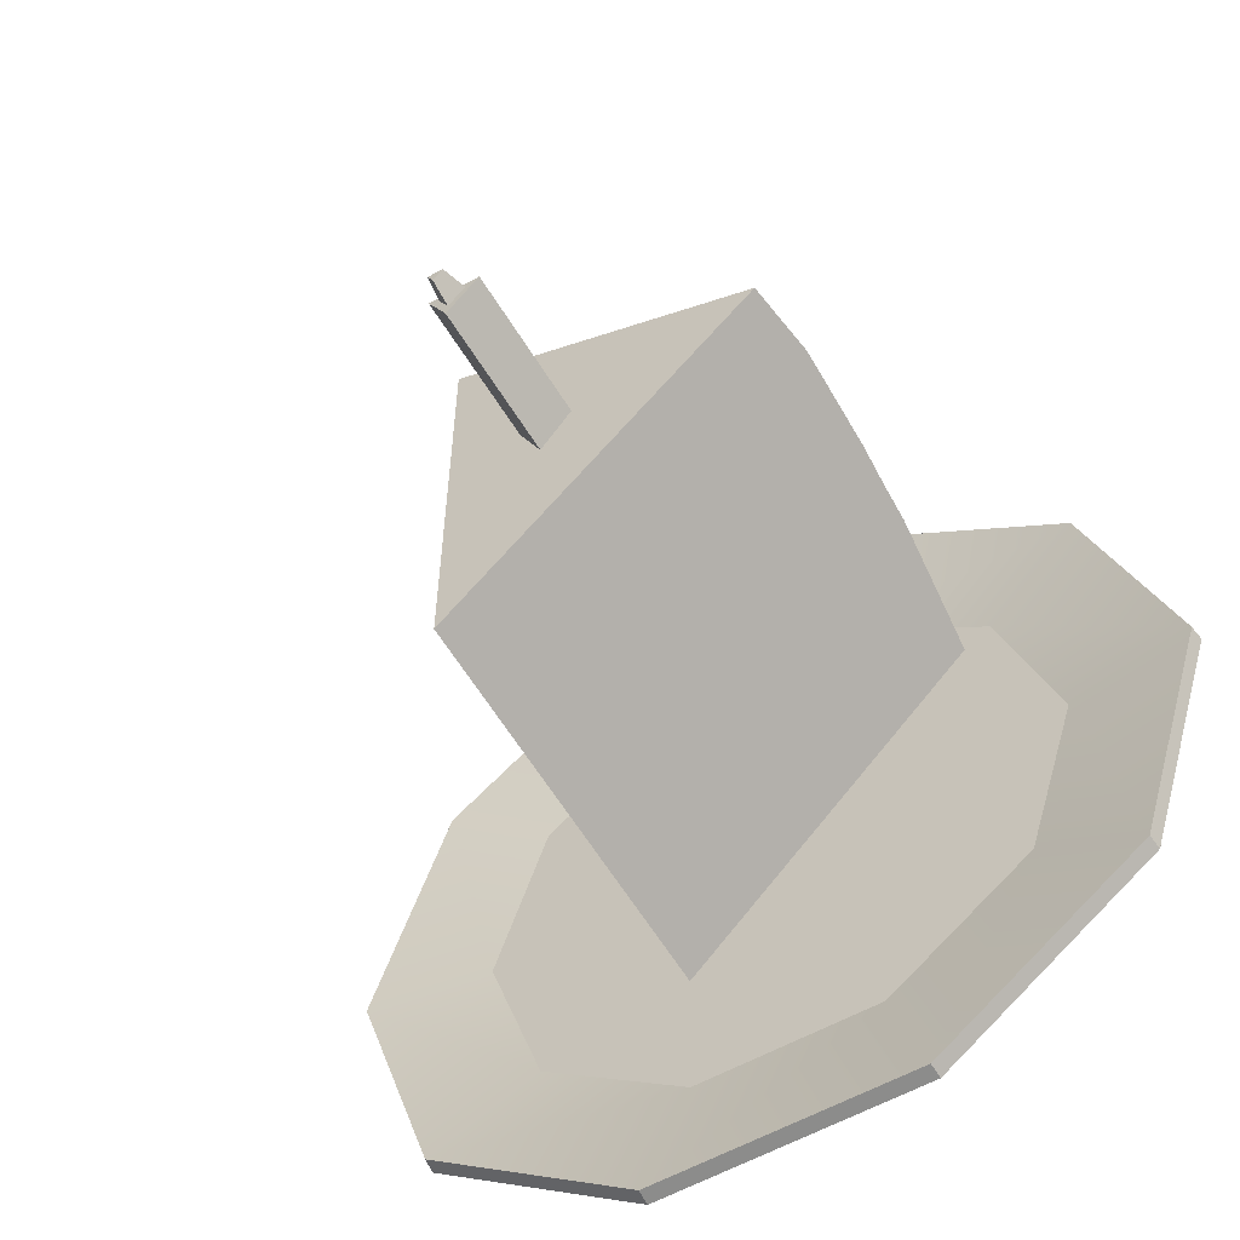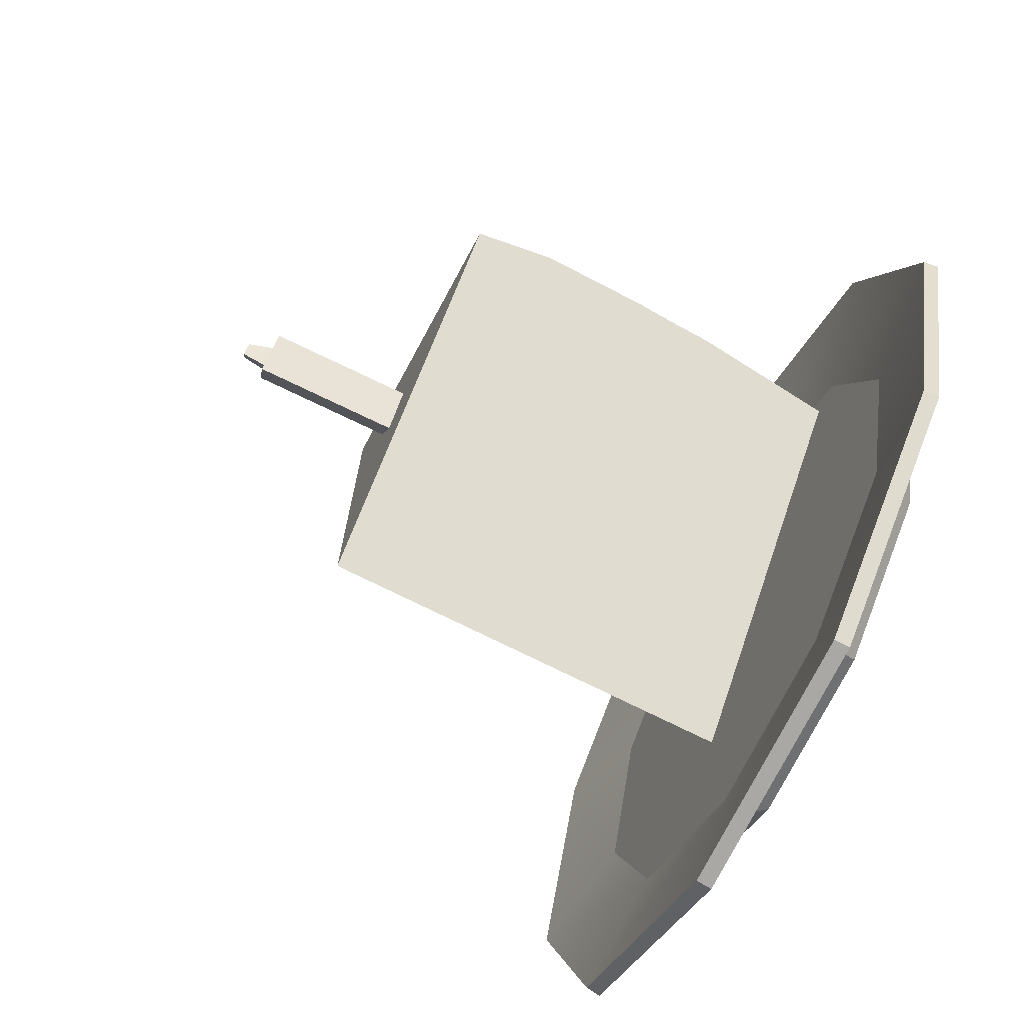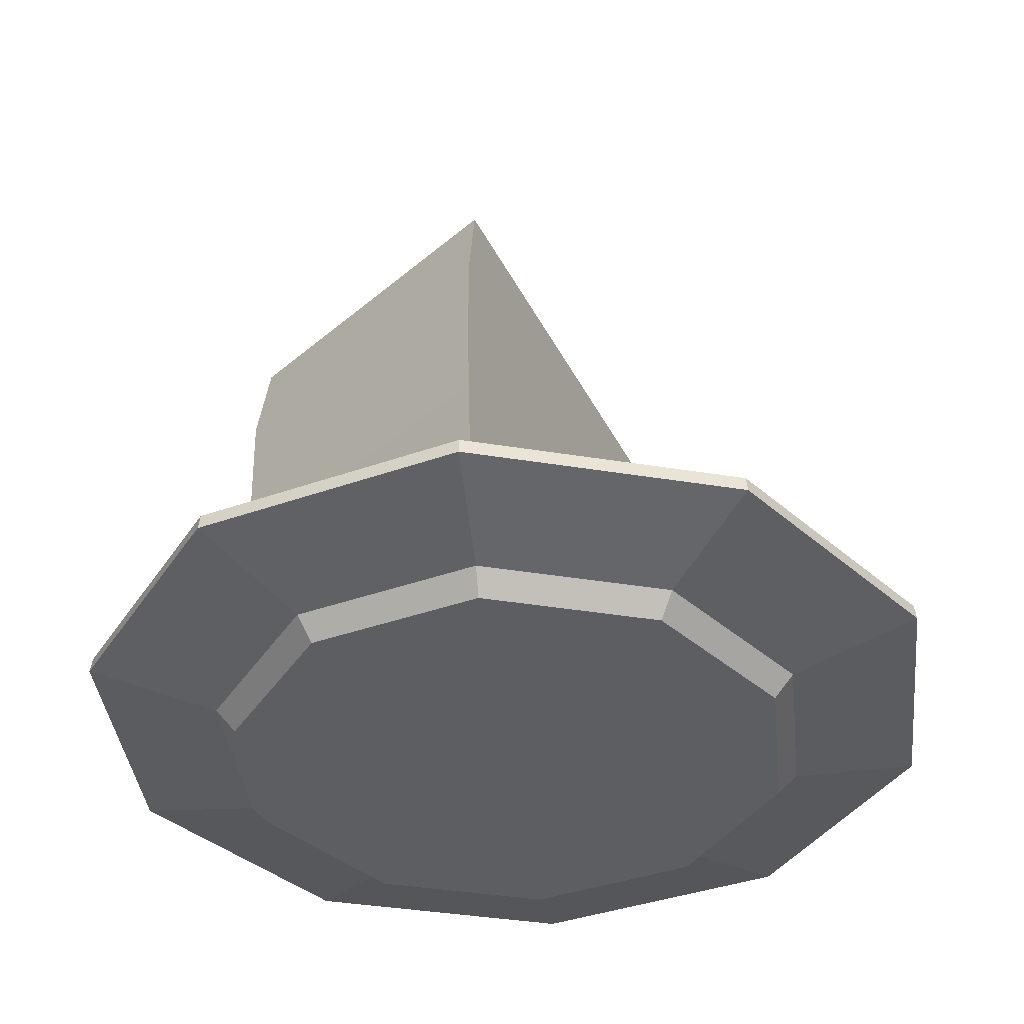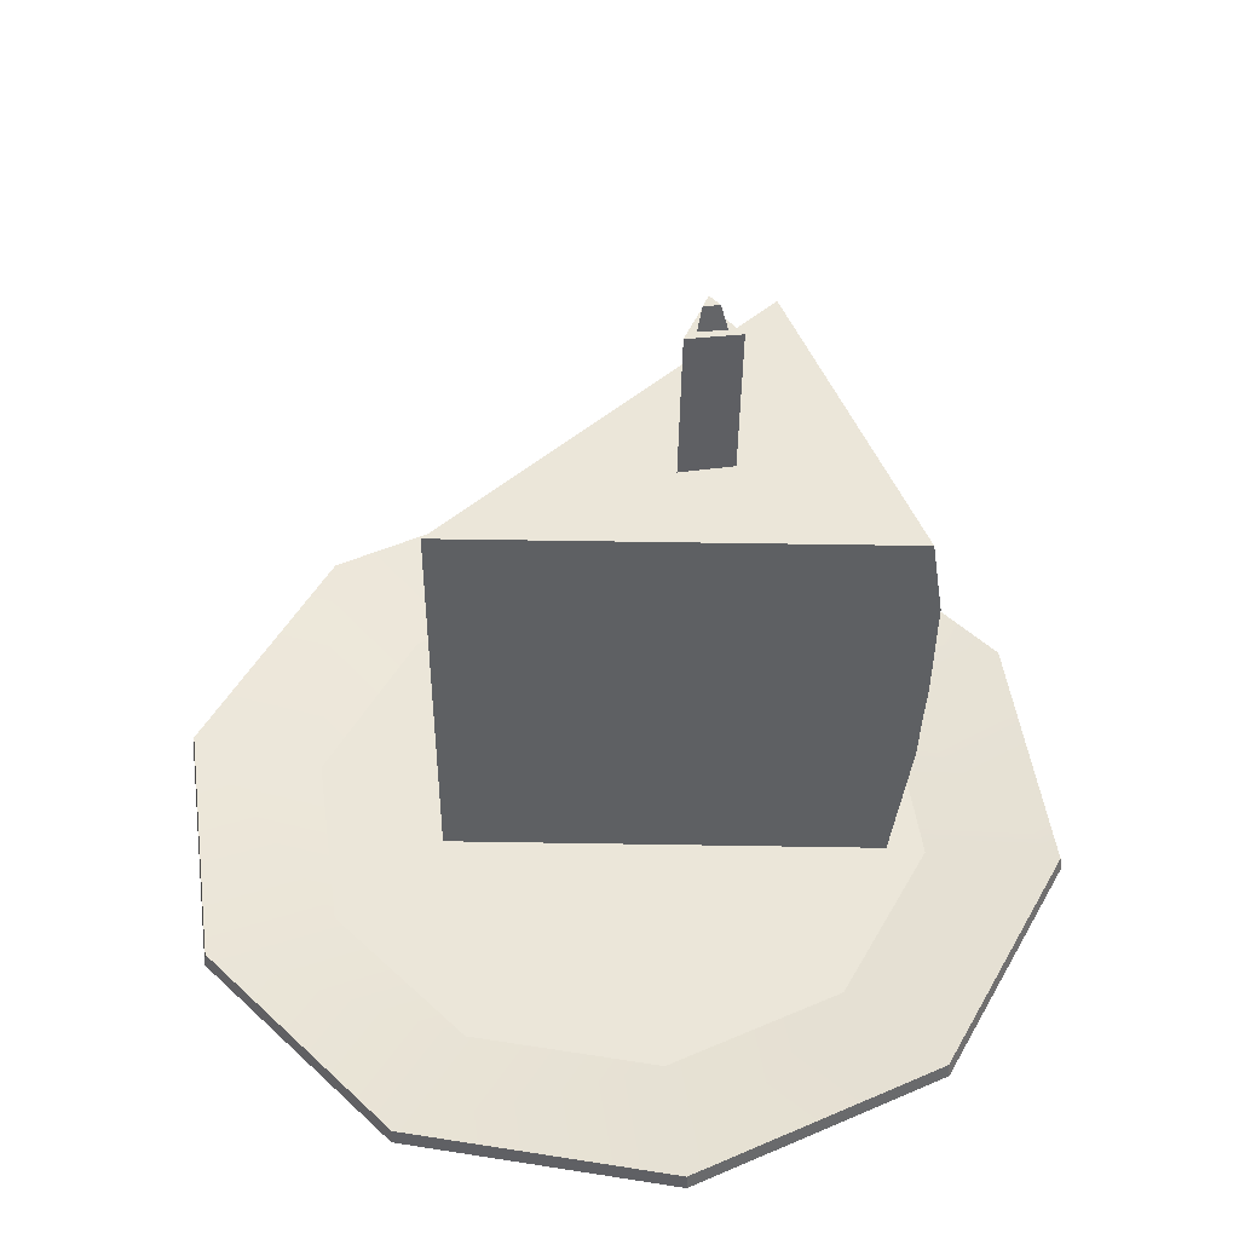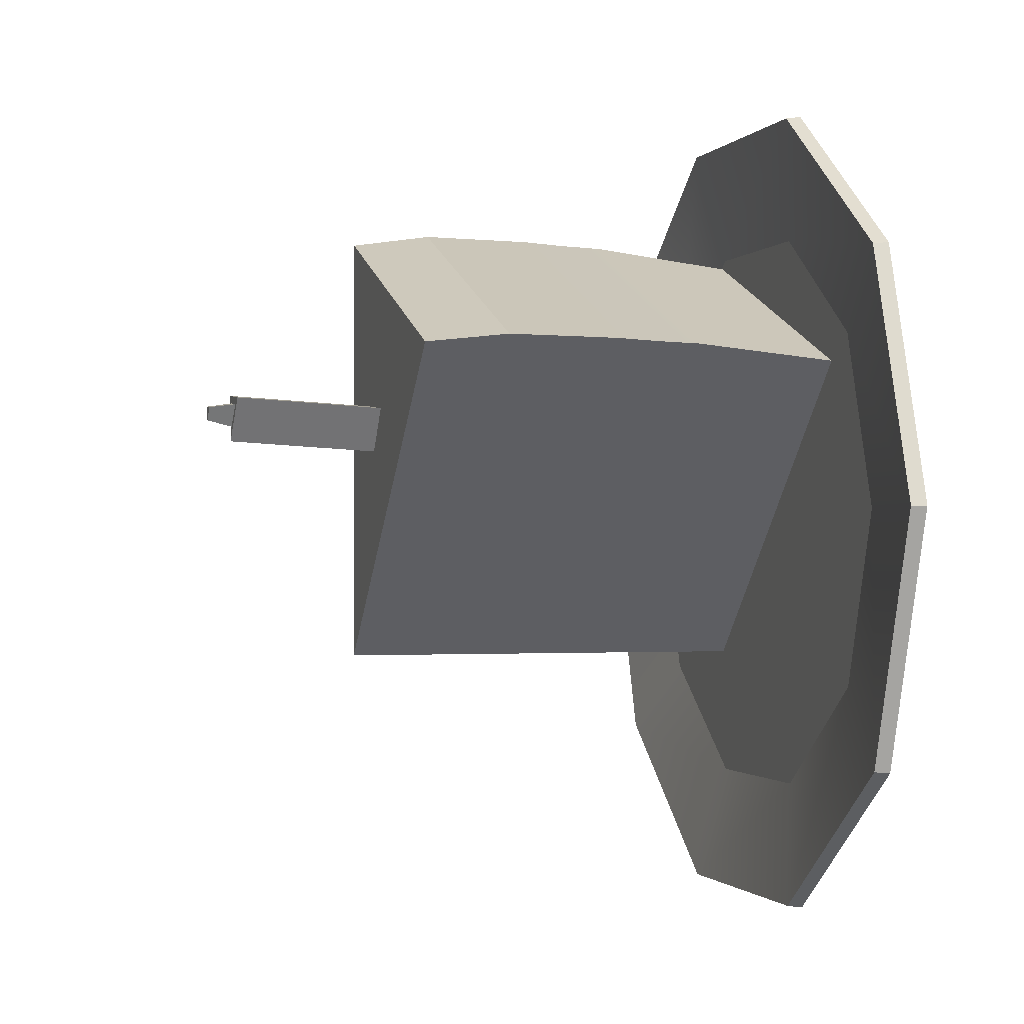
<metadata>
{"format":"obj","ext":"obj","renderer":"f3d","projection":"perspective","resolution":1024,"background":"white","views":[{"elev":-58.0,"azim":-149.8,"up":"+Z"},{"elev":-73.2,"azim":-116.6,"up":"+Z"},{"elev":-38.6,"azim":24.3,"up":"+Y"},{"elev":47.9,"azim":-133.9,"up":"+Y"},{"elev":-1.0,"azim":-106.2,"up":"+Z"}]}
</metadata>
<code>
g SM_Prop_Cake_Slice_01
v -0.001973 0.2678 0.0379
v 0.0007538 0.2674 0.04382
v -0.005747 0.2676 0.04323
v -0.08903 0.02178 0.06178
v 0.03592 0.02178 0.1135
v 0.03592 0.02178 -0.06317
v -0.09255 0.1964 0.06529
v 0.03592 0.1964 -0.06317
v 0.03592 0.1964 0.1185
v -0.01651 0.1789 0.04232
v -0.01428 0.2572 0.04694
v 0.007427 0.2565 0.04892
v 0.005189 0.1782 0.04431
v 0.005189 0.1782 0.04431
v 0.007427 0.2565 0.04892
v -0.001675 0.2579 0.02915
v -0.003913 0.1796 0.02454
v -0.003913 0.1796 0.02454
v -0.001675 0.2579 0.02915
v -0.01428 0.2572 0.04694
v -0.01651 0.1789 0.04232
v -0.002081 0.2576 0.03528
v -0.001973 0.2678 0.0379
v -0.005747 0.2676 0.04323
v -0.008548 0.2572 0.04441
v -0.008548 0.2572 0.04441
v -0.005747 0.2676 0.04323
v 0.0007538 0.2674 0.04382
v 0.00259 0.2569 0.04543
v 0.00259 0.2569 0.04543
v 0.0007538 0.2674 0.04382
v -0.001973 0.2678 0.0379
v -0.002081 0.2576 0.03528
v -0.08903 0.02178 0.06178
v -0.09427 0.08187 0.06703
v 0.03592 0.08187 0.121
v 0.03592 0.02178 0.1135
v 0.03592 0.08187 0.121
v 0.03592 0.08187 -0.06317
v 0.03592 0.02178 -0.06317
v 0.03592 0.02178 0.1135
v 0.03592 0.1964 -0.06317
v 0.03592 0.1628 -0.06317
v 0.03592 0.1628 0.1236
v 0.03592 0.1964 0.1185
v -0.09614 0.1628 0.06889
v -0.09255 0.1964 0.06529
v 0.03592 0.1964 0.1185
v 0.03592 0.1628 0.1236
v -0.09427 0.08187 0.06703
v -0.09482 0.1002 0.06758
v 0.03592 0.1002 0.1217
v 0.03592 0.08187 0.121
v 0.03592 0.1002 0.1217
v 0.03592 0.1002 -0.06317
v 0.03592 0.08187 -0.06317
v 0.03592 0.08187 0.121
v -0.09482 0.1002 0.06758
v -0.09562 0.1175 0.06836
v 0.03592 0.1175 0.1229
v 0.03592 0.1002 0.1217
v 0.03592 0.1175 0.1229
v 0.03592 0.1175 -0.06317
v 0.03592 0.1002 -0.06317
v 0.03592 0.1002 0.1217
v -0.09562 0.1175 0.06836
v -0.09587 0.1379 0.06862
v 0.03592 0.1379 0.1232
v 0.03592 0.1175 0.1229
v 0.03592 0.1379 0.1232
v 0.03592 0.1379 -0.06317
v 0.03592 0.1175 -0.06317
v 0.03592 0.1175 0.1229
v -0.09587 0.1379 0.06862
v -0.09614 0.1628 0.06889
v 0.03592 0.1628 0.1236
v 0.03592 0.1379 0.1232
v 0.03592 0.1628 0.1236
v 0.03592 0.1628 -0.06317
v 0.03592 0.1379 -0.06317
v 0.03592 0.1379 0.1232
v 0.03592 0.1002 -0.06317
v -0.09482 0.1002 0.06758
v -0.09427 0.08187 0.06703
v 0.03592 0.08187 -0.06317
v 0.03592 0.1175 -0.06317
v -0.09562 0.1175 0.06836
v -0.09482 0.1002 0.06758
v 0.03592 0.1002 -0.06317
v 0.03592 0.1379 -0.06317
v -0.09587 0.1379 0.06862
v -0.09562 0.1175 0.06836
v 0.03592 0.1175 -0.06317
v 0.03592 0.1628 -0.06317
v -0.09614 0.1628 0.06889
v -0.09587 0.1379 0.06862
v 0.03592 0.1379 -0.06317
v -0.08903 0.02178 0.06178
v 0.03592 0.02178 -0.06317
v 0.03592 0.08187 -0.06317
v -0.09427 0.08187 0.06703
v -0.09614 0.1628 0.06889
v 0.03592 0.1628 -0.06317
v 0.03592 0.1964 -0.06317
v -0.09255 0.1964 0.06529
v 0.03588 0 0.1104
v 0.03846 0.009119 0.1184
v 0.1007 0.009119 0.07315
v 0.09393 0 0.06824
v 0.09393 0 0.06824
v 0.1007 0.009119 0.07315
v 0.1245 0.009119 -3.052e-07
v 0.1161 0 -3.052e-07
v 0.1161 0 -3.052e-07
v 0.1245 0.009119 -3.052e-07
v 0.1007 0.009119 -0.07315
v 0.09393 0 -0.06824
v 0.09393 0 -0.06824
v 0.1007 0.009119 -0.07315
v 0.03846 0.009119 -0.1184
v 0.03588 0 -0.1104
v 0.03588 0 -0.1104
v 0.03846 0.009119 -0.1184
v -0.03846 0.009119 -0.1184
v -0.03588 0 -0.1104
v -0.03588 0 -0.1104
v -0.03846 0.009119 -0.1184
v -0.1007 0.009119 -0.07315
v -0.09393 0 -0.06824
v -0.09393 0 -0.06824
v -0.1007 0.009119 -0.07315
v -0.1245 0.009119 -3.052e-07
v -0.1161 0 -3.052e-07
v -0.1161 0 -3.052e-07
v -0.1245 0.009119 -3.052e-07
v -0.1007 0.009119 0.07315
v -0.09393 0 0.06824
v -0.09393 0 0.06824
v -0.1007 0.009119 0.07315
v -0.03846 0.009119 0.1184
v -0.03588 0 0.1104
v -0.03588 0 0.1104
v -0.03846 0.009119 0.1184
v 0.03846 0.009119 0.1184
v 0.03588 0 0.1104
v 0.09393 0 0.06824
v 0 0 -3.052e-07
v 0.03588 0 0.1104
v 0.1161 0 -3.052e-07
v -0.03588 0 0.1104
v 0.09393 0 -0.06824
v -0.09393 0 0.06824
v 0.03588 0 -0.1104
v -0.1161 0 -3.052e-07
v -0.03588 0 -0.1104
v -0.09393 0 -0.06824
v -0.1245 0.009119 -3.052e-07
v -0.1007 0.009119 -0.07315
v -0.1007 0.009119 -0.07315
v -0.03846 0.009119 -0.1184
v 0.03846 0.009119 -0.1184
v 0.1007 0.009119 -0.07315
v 0.1245 0.009119 -3.052e-07
v 0.1007 0.009119 0.07315
v 0.03846 0.009119 0.1184
v -0.03846 0.009119 0.1184
v -0.1007 0.009119 0.07315
v -0.1245 0.009119 -3.052e-07
v -0.001675 0.2579 0.02915
v -0.002081 0.2576 0.03528
v -0.008548 0.2572 0.04441
v -0.01428 0.2572 0.04694
v 0.007427 0.2565 0.04892
v 0.00259 0.2569 0.04543
v 0.0549 0.02118 0.169
v 0.143 0.0276 0.1039
v 0.1437 0.02118 0.1044
v 0.05462 0.0276 0.1681
v 0.1437 0.02118 0.1044
v 0.1767 0.0276 -3.052e-07
v 0.1777 0.02118 -3.052e-07
v 0.143 0.0276 0.1039
v 0.1777 0.02118 -3.052e-07
v 0.143 0.0276 -0.1039
v 0.1437 0.02118 -0.1044
v 0.1767 0.0276 -3.052e-07
v 0.1437 0.02118 -0.1044
v 0.05462 0.0276 -0.1681
v 0.0549 0.02118 -0.169
v 0.143 0.0276 -0.1039
v 0.0549 0.02118 -0.169
v -0.05462 0.0276 -0.1681
v -0.0549 0.02118 -0.169
v 0.05462 0.0276 -0.1681
v -0.0549 0.02118 -0.169
v -0.143 0.0276 -0.1039
v -0.1437 0.02118 -0.1044
v -0.05462 0.0276 -0.1681
v -0.1437 0.02118 -0.1044
v -0.1767 0.0276 -3.052e-07
v -0.1777 0.02118 -3.052e-07
v -0.143 0.0276 -0.1039
v -0.1777 0.02118 -3.052e-07
v -0.143 0.0276 0.1039
v -0.1437 0.02118 0.1044
v -0.1767 0.0276 -3.052e-07
v -0.1437 0.02118 0.1044
v -0.05462 0.0276 0.1681
v -0.0549 0.02118 0.169
v -0.143 0.0276 0.1039
v -0.0549 0.02118 0.169
v -0.05462 0.0276 0.1681
v 0.05462 0.0276 0.1681
v 0.0549 0.02118 0.169
v 0.03846 0.009119 0.1184
v 0.0549 0.02118 0.169
v 0.1437 0.02118 0.1044
v 0.1007 0.009119 0.07315
v 0.1007 0.009119 0.07315
v 0.1437 0.02118 0.1044
v 0.1777 0.02118 -3.052e-07
v 0.1245 0.009119 -3.052e-07
v 0.1245 0.009119 -3.052e-07
v 0.1777 0.02118 -3.052e-07
v 0.1437 0.02118 -0.1044
v 0.1007 0.009119 -0.07315
v 0.1007 0.009119 -0.07315
v 0.1437 0.02118 -0.1044
v 0.0549 0.02118 -0.169
v 0.03846 0.009119 -0.1184
v 0.03846 0.009119 -0.1184
v 0.0549 0.02118 -0.169
v -0.0549 0.02118 -0.169
v -0.03846 0.009119 -0.1184
v -0.03846 0.009119 -0.1184
v -0.0549 0.02118 -0.169
v -0.1437 0.02118 -0.1044
v -0.1007 0.009119 -0.07315
v -0.1007 0.009119 -0.07315
v -0.1437 0.02118 -0.1044
v -0.1777 0.02118 -3.052e-07
v -0.1245 0.009119 -3.052e-07
v -0.1245 0.009119 -3.052e-07
v -0.1777 0.02118 -3.052e-07
v -0.1437 0.02118 0.1044
v -0.1007 0.009119 0.07315
v -0.1007 0.009119 0.07315
v -0.1437 0.02118 0.1044
v -0.0549 0.02118 0.169
v -0.03846 0.009119 0.1184
v -0.03846 0.009119 0.1184
v -0.0549 0.02118 0.169
v 0.0549 0.02118 0.169
v 0.03846 0.009119 0.1184
v 0.03826 0.01963 0.1178
v 0 0.01963 -3.052e-07
v 0.1002 0.01963 0.07278
v -0.03826 0.01963 0.1178
v 0.1238 0.01963 -3.052e-07
v -0.1002 0.01963 0.07278
v 0.1002 0.01963 -0.07278
v -0.1238 0.01963 -3.052e-07
v 0.03826 0.01963 -0.1178
v -0.1002 0.01963 -0.07278
v -0.03826 0.01963 -0.1178
v 0.1002 0.01963 0.07278
v 0.143 0.0276 0.1039
v 0.05462 0.0276 0.1681
v 0.03826 0.01963 0.1178
v 0.1238 0.01963 -3.052e-07
v -0.05462 0.0276 0.1681
v 0.1767 0.0276 -3.052e-07
v -0.03826 0.01963 0.1178
v 0.1002 0.01963 -0.07278
v -0.143 0.0276 0.1039
v 0.143 0.0276 -0.1039
v -0.1002 0.01963 0.07278
v 0.03826 0.01963 -0.1178
v -0.1767 0.0276 -3.052e-07
v 0.05462 0.0276 -0.1681
v -0.1238 0.01963 -3.052e-07
v -0.03826 0.01963 -0.1178
v -0.143 0.0276 -0.1039
v -0.05462 0.0276 -0.1681
v -0.1002 0.01963 -0.07278
g SM_Prop_Cake_Slice_01_0
f 3 2 1
f 6 5 4
f 9 8 7
f 12 11 10
f 13 12 10
f 16 15 14
f 17 16 14
f 20 19 18
f 21 20 18
f 24 23 22
f 25 24 22
f 28 27 26
f 29 28 26
f 32 31 30
f 33 32 30
f 36 35 34
f 37 36 34
f 40 39 38
f 41 40 38
f 44 43 42
f 45 44 42
f 48 47 46
f 49 48 46
f 52 51 50
f 53 52 50
f 56 55 54
f 57 56 54
f 60 59 58
f 61 60 58
f 64 63 62
f 65 64 62
f 68 67 66
f 69 68 66
f 72 71 70
f 73 72 70
f 76 75 74
f 77 76 74
f 80 79 78
f 81 80 78
f 84 83 82
f 85 84 82
f 88 87 86
f 89 88 86
f 92 91 90
f 93 92 90
f 96 95 94
f 97 96 94
f 100 99 98
f 101 100 98
f 104 103 102
f 105 104 102
f 108 107 106
f 109 108 106
f 112 111 110
f 113 112 110
f 116 115 114
f 117 116 114
f 120 119 118
f 121 120 118
f 124 123 122
f 125 124 122
f 128 127 126
f 129 128 126
f 132 131 130
f 133 132 130
f 136 135 134
f 137 136 134
f 140 139 138
f 141 140 138
f 144 143 142
f 145 144 142
f 148 147 146
f 146 147 149
f 150 147 148
f 149 147 151
f 152 147 150
f 151 147 153
f 154 147 152
f 153 147 155
f 156 147 154
f 155 147 156
f 158 147 157
f 158 147 157
f 160 147 159
f 160 147 159
f 161 147 160
f 161 147 160
f 162 147 161
f 162 147 161
f 163 147 162
f 163 147 162
f 164 147 163
f 164 147 163
f 165 147 164
f 165 147 164
f 166 147 165
f 166 147 165
f 167 147 166
f 167 147 166
f 168 147 167
f 168 147 167
f 171 170 169
f 172 171 169
f 169 170 173
f 174 171 172
f 173 174 172
f 170 174 173
f 177 176 175
f 177 176 175
f 177 176 175
f 176 178 175
f 176 178 175
f 176 178 175
f 181 180 179
f 181 180 179
f 181 180 179
f 180 182 179
f 180 182 179
f 180 182 179
f 185 184 183
f 185 184 183
f 185 184 183
f 184 186 183
f 184 186 183
f 184 186 183
f 189 188 187
f 189 188 187
f 189 188 187
f 188 190 187
f 188 190 187
f 188 190 187
f 193 192 191
f 193 192 191
f 193 192 191
f 192 194 191
f 192 194 191
f 192 194 191
f 197 196 195
f 197 196 195
f 197 196 195
f 196 198 195
f 196 198 195
f 196 198 195
f 201 200 199
f 201 200 199
f 201 200 199
f 200 202 199
f 200 202 199
f 200 202 199
f 205 204 203
f 205 204 203
f 205 204 203
f 204 206 203
f 204 206 203
f 204 206 203
f 209 208 207
f 209 208 207
f 209 208 207
f 208 210 207
f 208 210 207
f 208 210 207
f 213 212 211
f 213 212 211
f 213 212 211
f 214 213 211
f 214 213 211
f 214 213 211
f 217 216 215
f 217 216 215
f 217 216 215
f 218 217 215
f 218 217 215
f 218 217 215
f 221 220 219
f 221 220 219
f 221 220 219
f 222 221 219
f 222 221 219
f 222 221 219
f 225 224 223
f 225 224 223
f 225 224 223
f 226 225 223
f 226 225 223
f 226 225 223
f 229 228 227
f 229 228 227
f 229 228 227
f 230 229 227
f 230 229 227
f 230 229 227
f 233 232 231
f 233 232 231
f 233 232 231
f 234 233 231
f 234 233 231
f 234 233 231
f 237 236 235
f 237 236 235
f 237 236 235
f 238 237 235
f 238 237 235
f 238 237 235
f 241 240 239
f 241 240 239
f 241 240 239
f 242 241 239
f 242 241 239
f 242 241 239
f 245 244 243
f 245 244 243
f 245 244 243
f 246 245 243
f 246 245 243
f 246 245 243
f 249 248 247
f 249 248 247
f 249 248 247
f 250 249 247
f 250 249 247
f 250 249 247
f 253 252 251
f 253 252 251
f 253 252 251
f 254 253 251
f 254 253 251
f 254 253 251
f 257 256 255
f 257 256 255
f 257 256 255
f 255 256 258
f 255 256 258
f 255 256 258
f 259 256 257
f 259 256 257
f 259 256 257
f 258 256 260
f 258 256 260
f 258 256 260
f 261 256 259
f 261 256 259
f 261 256 259
f 260 256 262
f 260 256 262
f 260 256 262
f 263 256 261
f 263 256 261
f 263 256 261
f 262 256 264
f 262 256 264
f 262 256 264
f 265 256 263
f 265 256 263
f 265 256 263
f 264 256 265
f 264 256 265
f 264 256 265
f 268 267 266
f 268 267 266
f 268 267 266
f 269 268 266
f 269 268 266
f 269 268 266
f 266 267 270
f 266 267 270
f 266 267 270
f 271 268 269
f 271 268 269
f 271 268 269
f 267 272 270
f 267 272 270
f 267 272 270
f 273 271 269
f 273 271 269
f 273 271 269
f 270 272 274
f 270 272 274
f 270 272 274
f 275 271 273
f 275 271 273
f 275 271 273
f 272 276 274
f 272 276 274
f 272 276 274
f 277 275 273
f 277 275 273
f 277 275 273
f 274 276 278
f 274 276 278
f 274 276 278
f 279 275 277
f 279 275 277
f 279 275 277
f 276 280 278
f 276 280 278
f 276 280 278
f 281 279 277
f 281 279 277
f 281 279 277
f 278 280 282
f 278 280 282
f 278 280 282
f 283 279 281
f 283 279 281
f 283 279 281
f 280 284 282
f 280 284 282
f 280 284 282
f 285 283 281
f 285 283 281
f 285 283 281
f 282 284 285
f 282 284 285
f 282 284 285
f 284 283 285
f 284 283 285
f 284 283 285

</code>
